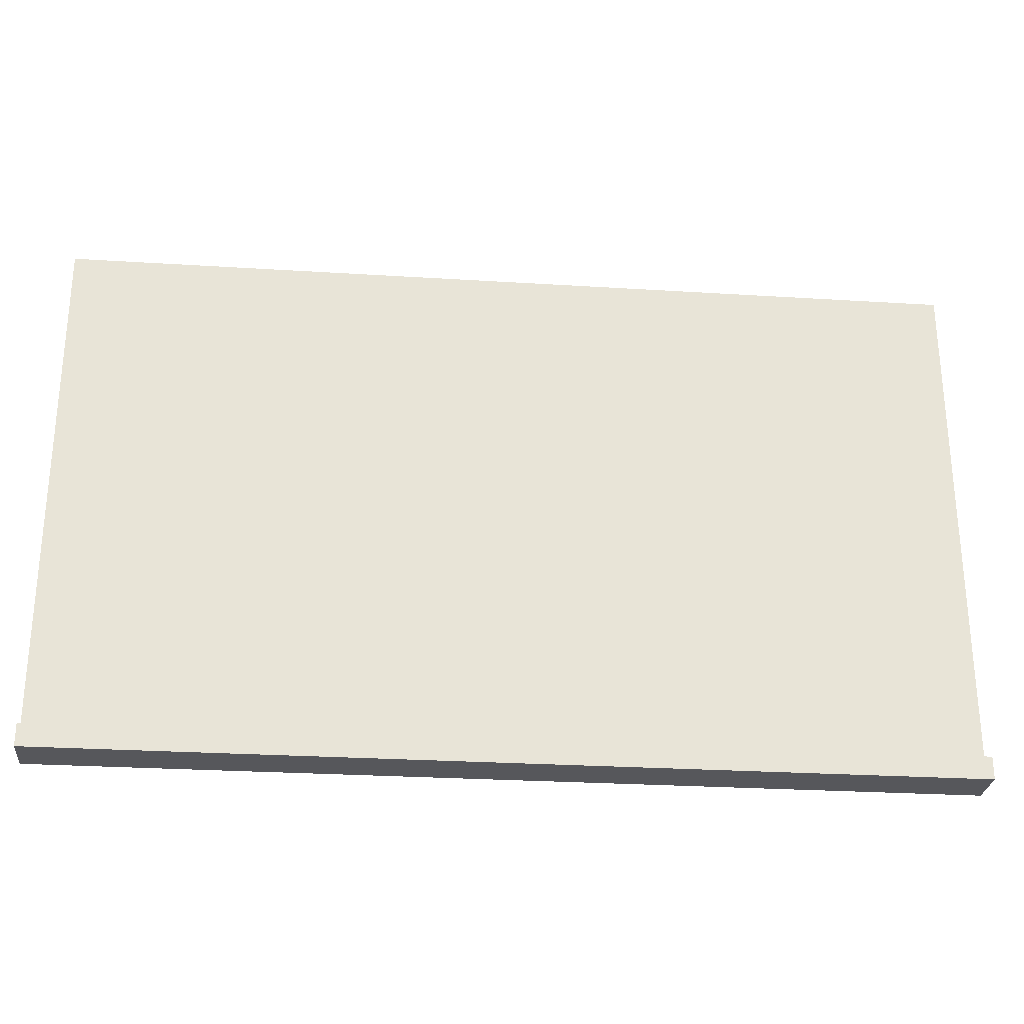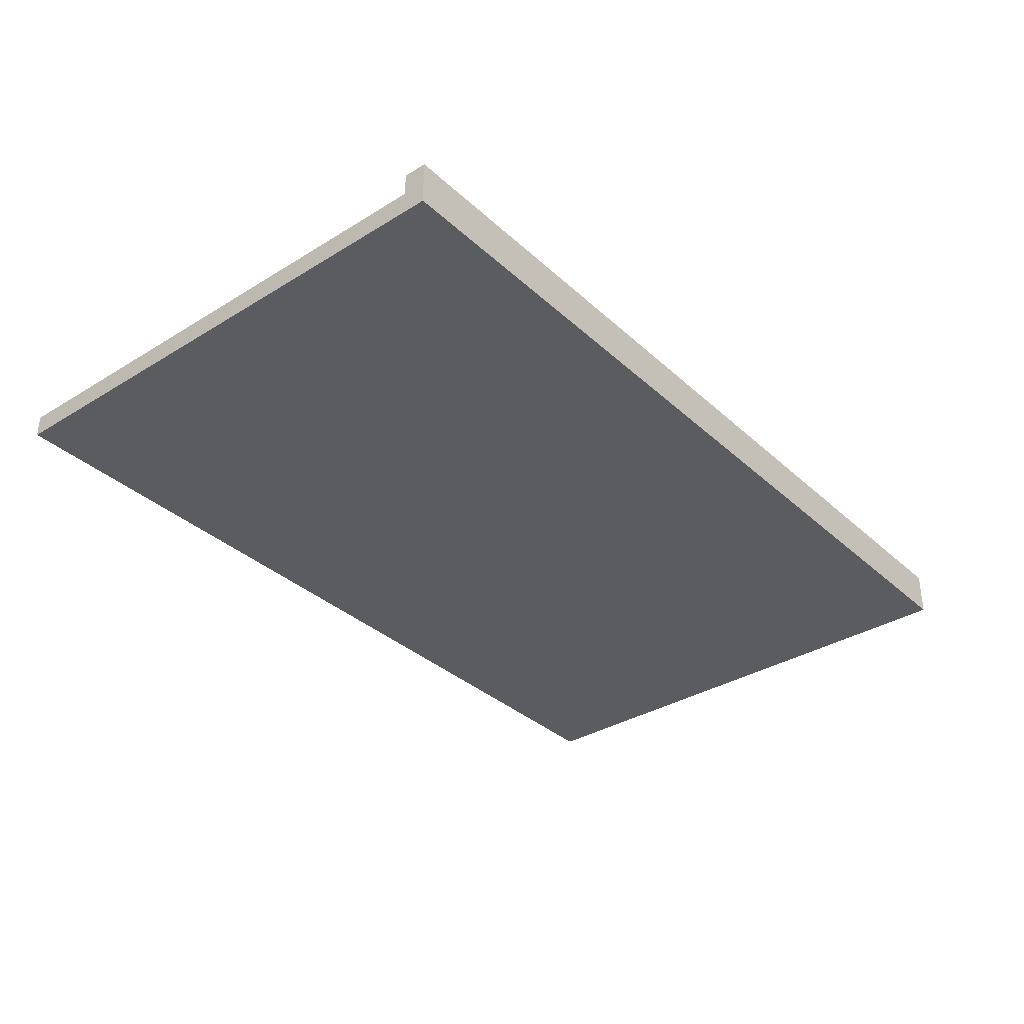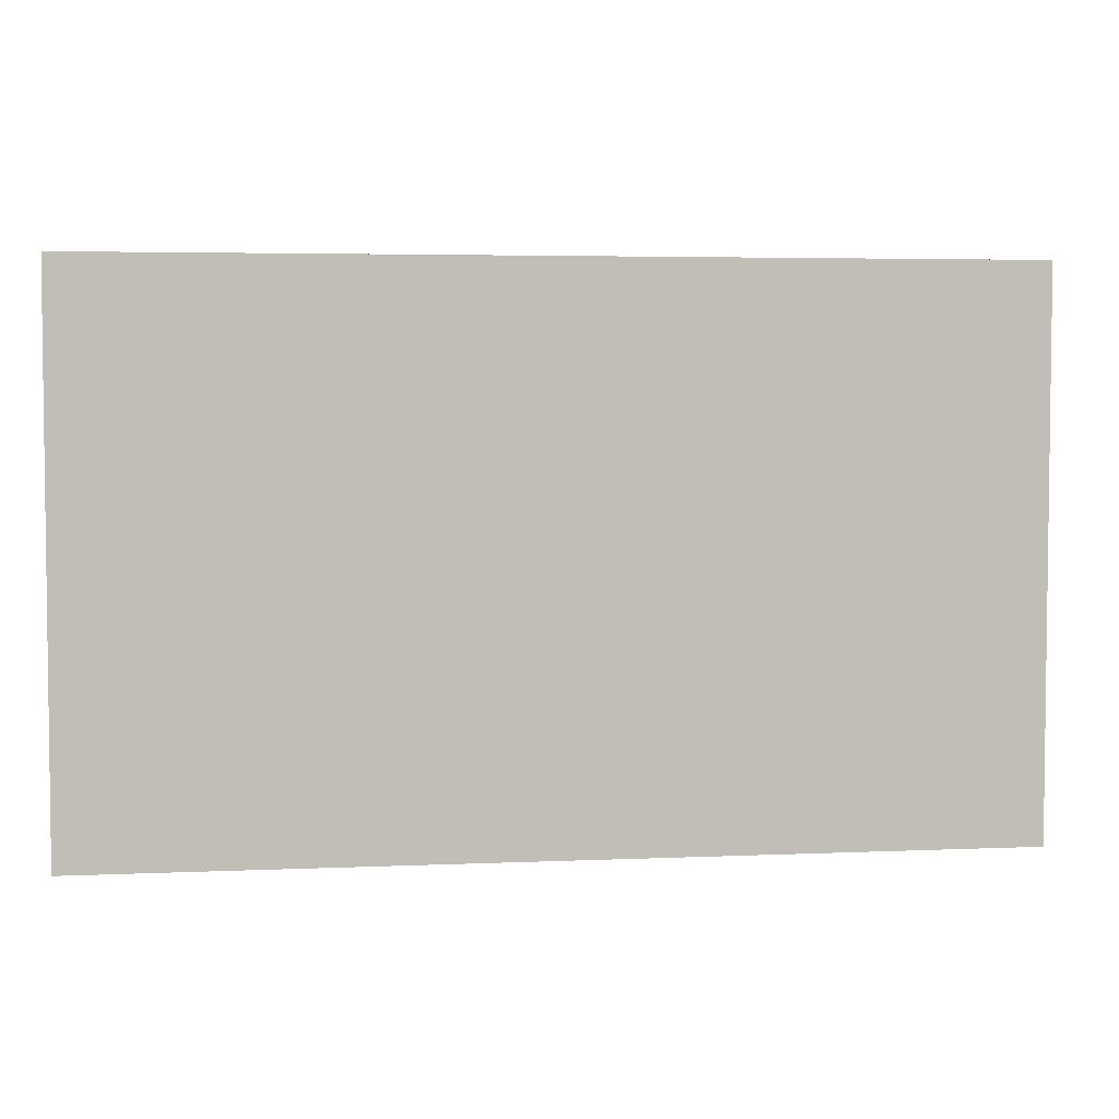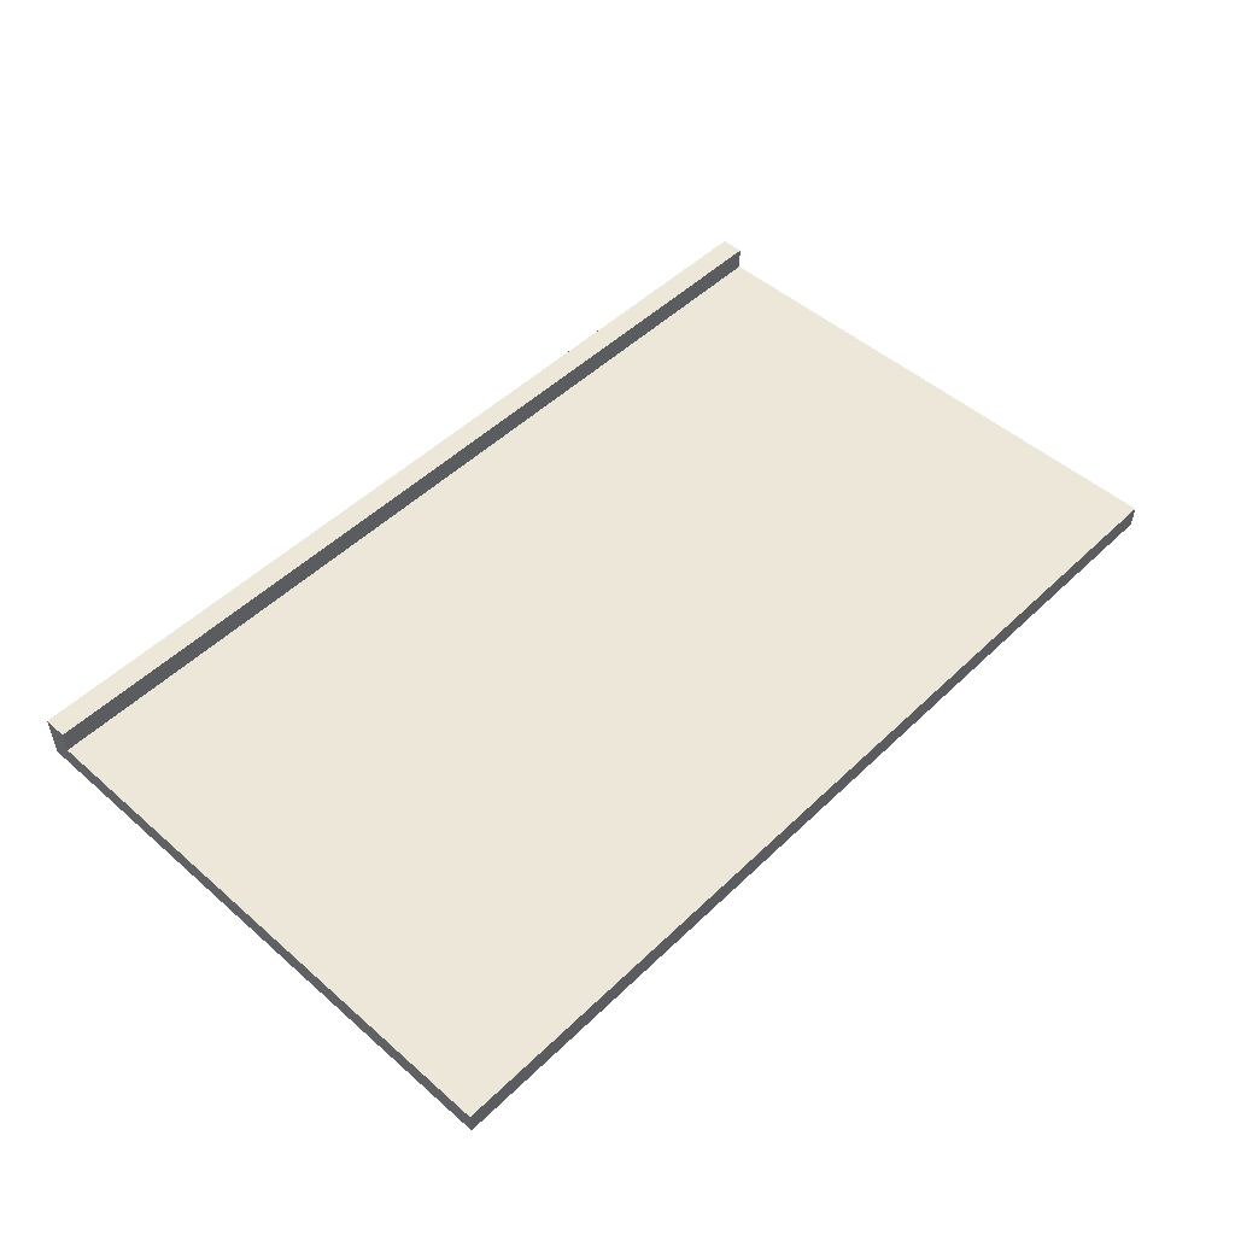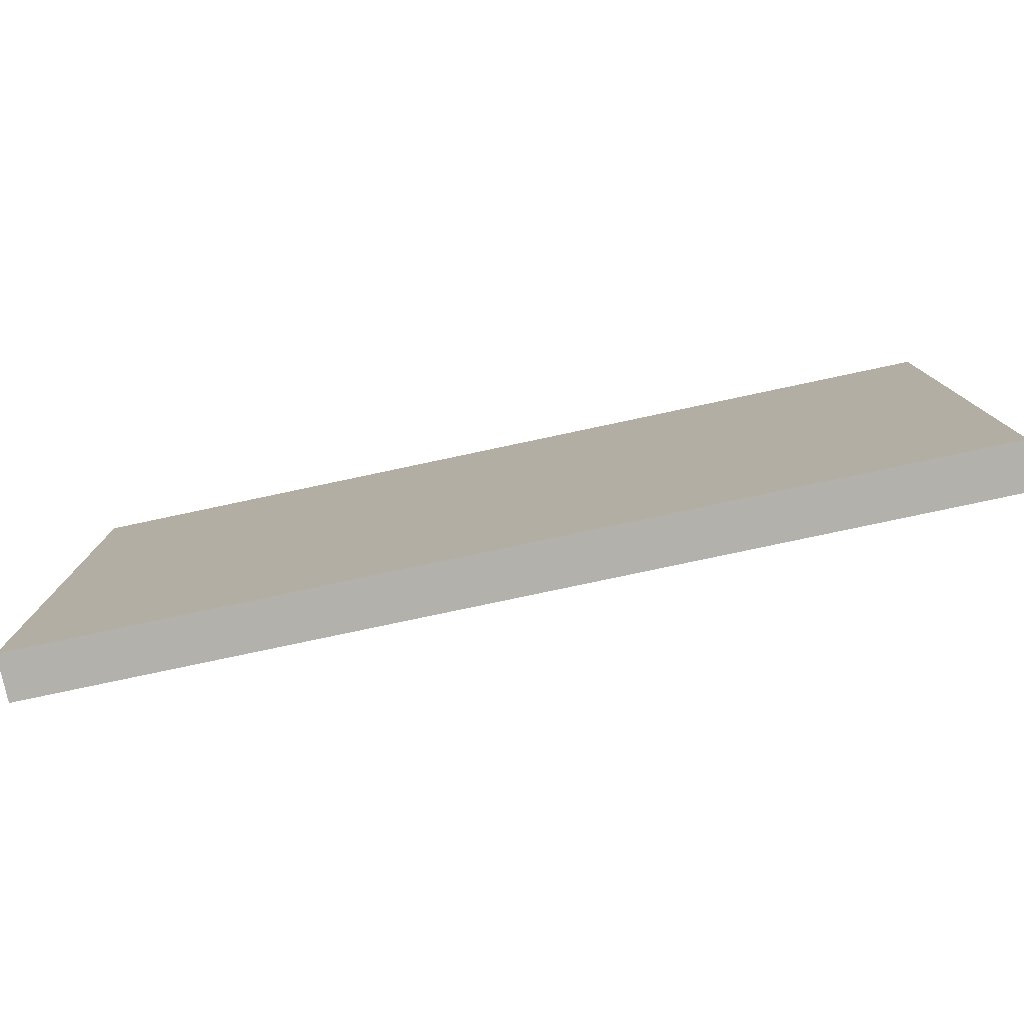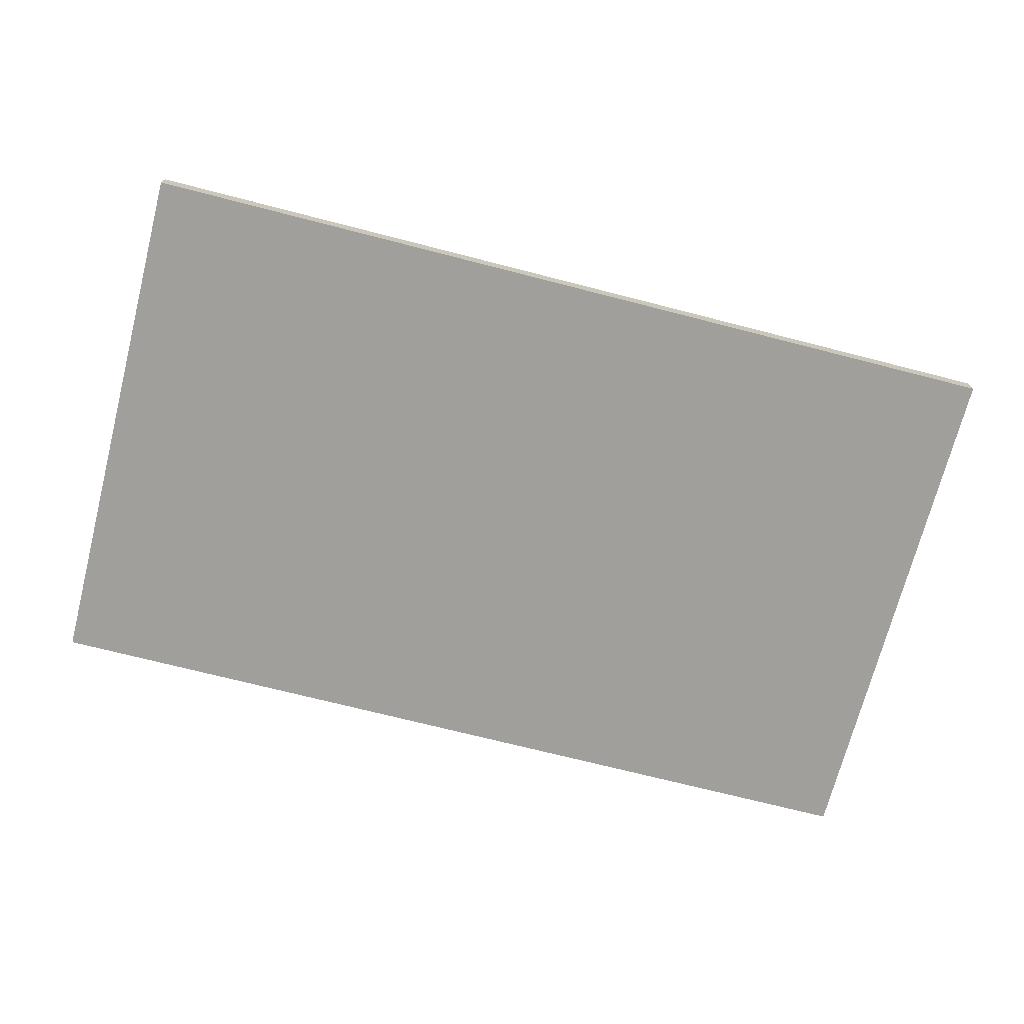
<metadata>
{"format":"obj","ext":"obj","renderer":"f3d","projection":"perspective","resolution":1024,"background":"white","views":[{"elev":-27.4,"azim":-5.5,"up":"+Y"},{"elev":-34.5,"azim":-50.4,"up":"+Z"},{"elev":4.2,"azim":171.8,"up":"+Y"},{"elev":50.0,"azim":133.7,"up":"+Z"},{"elev":-78.9,"azim":-168.0,"up":"+Y"},{"elev":-71.2,"azim":165.6,"up":"+Z"}]}
</metadata>
<code>
g Menu Scene 03-41
v -20 0 1
v -20 0 -1
v -20 1 1
v -20 1 -0
v -20 24 -0
v -20 24 -1
v 20 0 1
v 20 0 -1
v 20 1 1
v 20 1 -0
v 20 24 -0
v 20 24 -1
v -20 0 1
v -20 1 1
v 20 0 1
v 20 1 1
v -20 1 -0
v -20 24 -0
v -19 1 -0
v -19 23 -0
v 19 1 -0
v 19 23 -0
v 20 1 -0
v 20 24 -0
v -20 0 -1
v -20 24 -1
v -19 1 -1
v -19 23 -1
v 19 1 -1
v 19 23 -1
v 20 0 -1
v 20 24 -1
v -20 0 1
v 20 0 1
v -20 0 -1
v 20 0 -1
v -20 1 1
v 20 1 1
v -20 1 -0
v -19 1 -0
v 19 1 -0
v 20 1 -0
v -20 24 -0
v 20 24 -0
v -20 24 -1
v 20 24 -1
f 3 2 1
f 4 2 3
f 5 2 4
f 6 2 5
f 7 8 9
f 9 8 10
f 10 8 11
f 11 8 12
f 15 14 13
f 16 14 15
f 19 18 17
f 20 18 19
f 21 20 19
f 22 18 20
f 22 20 21
f 23 22 21
f 24 18 22
f 24 22 23
f 25 26 27
f 27 26 28
f 25 27 29
f 27 28 29
f 28 26 30
f 29 28 30
f 25 29 31
f 29 30 31
f 30 26 32
f 31 30 32
f 35 34 33
f 36 34 35
f 37 38 39
f 39 38 40
f 40 38 41
f 41 38 42
f 43 44 45
f 45 44 46

</code>
